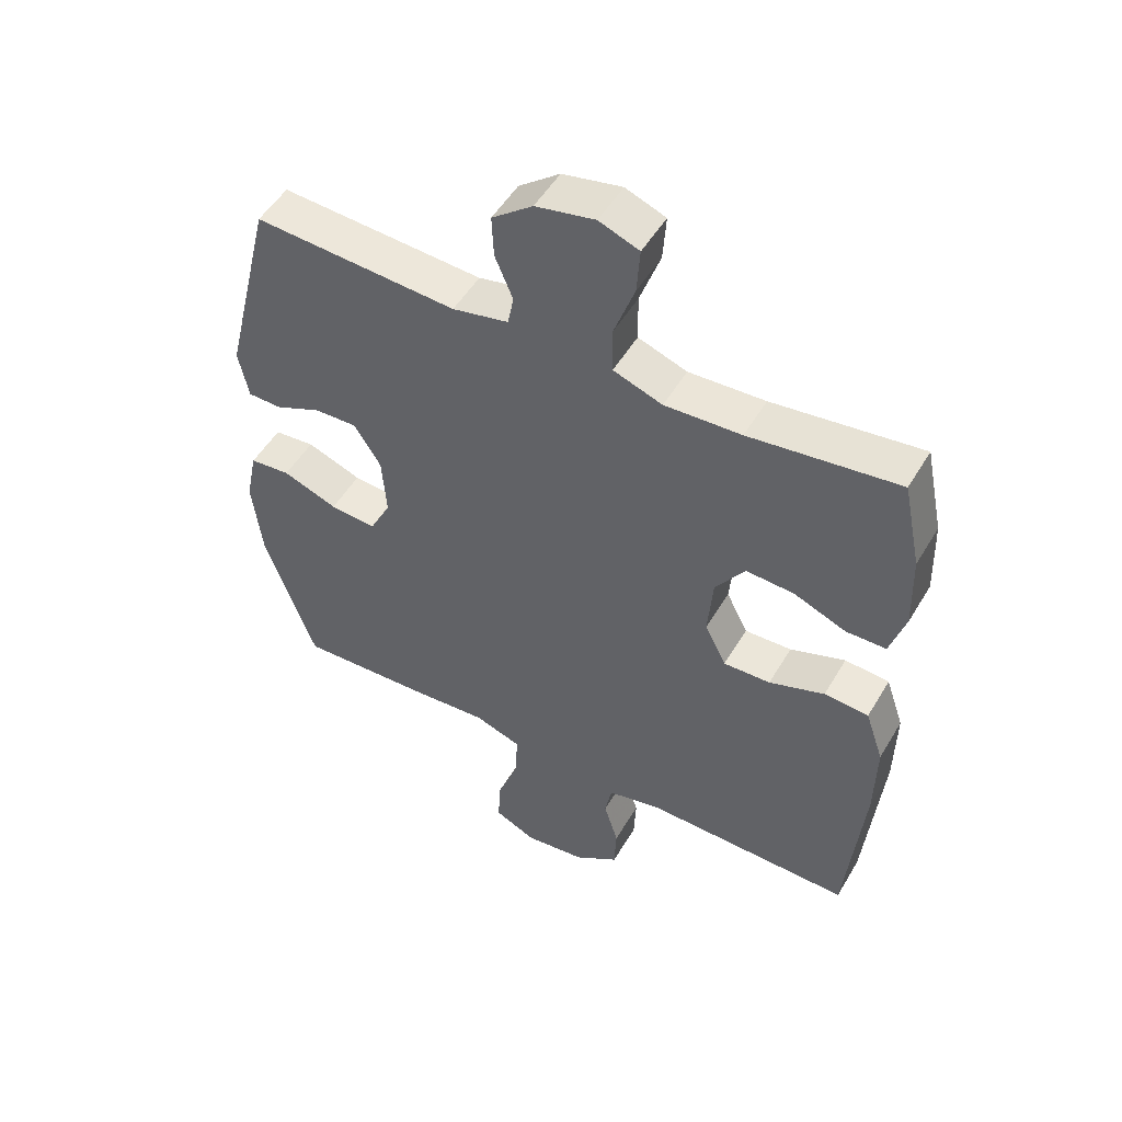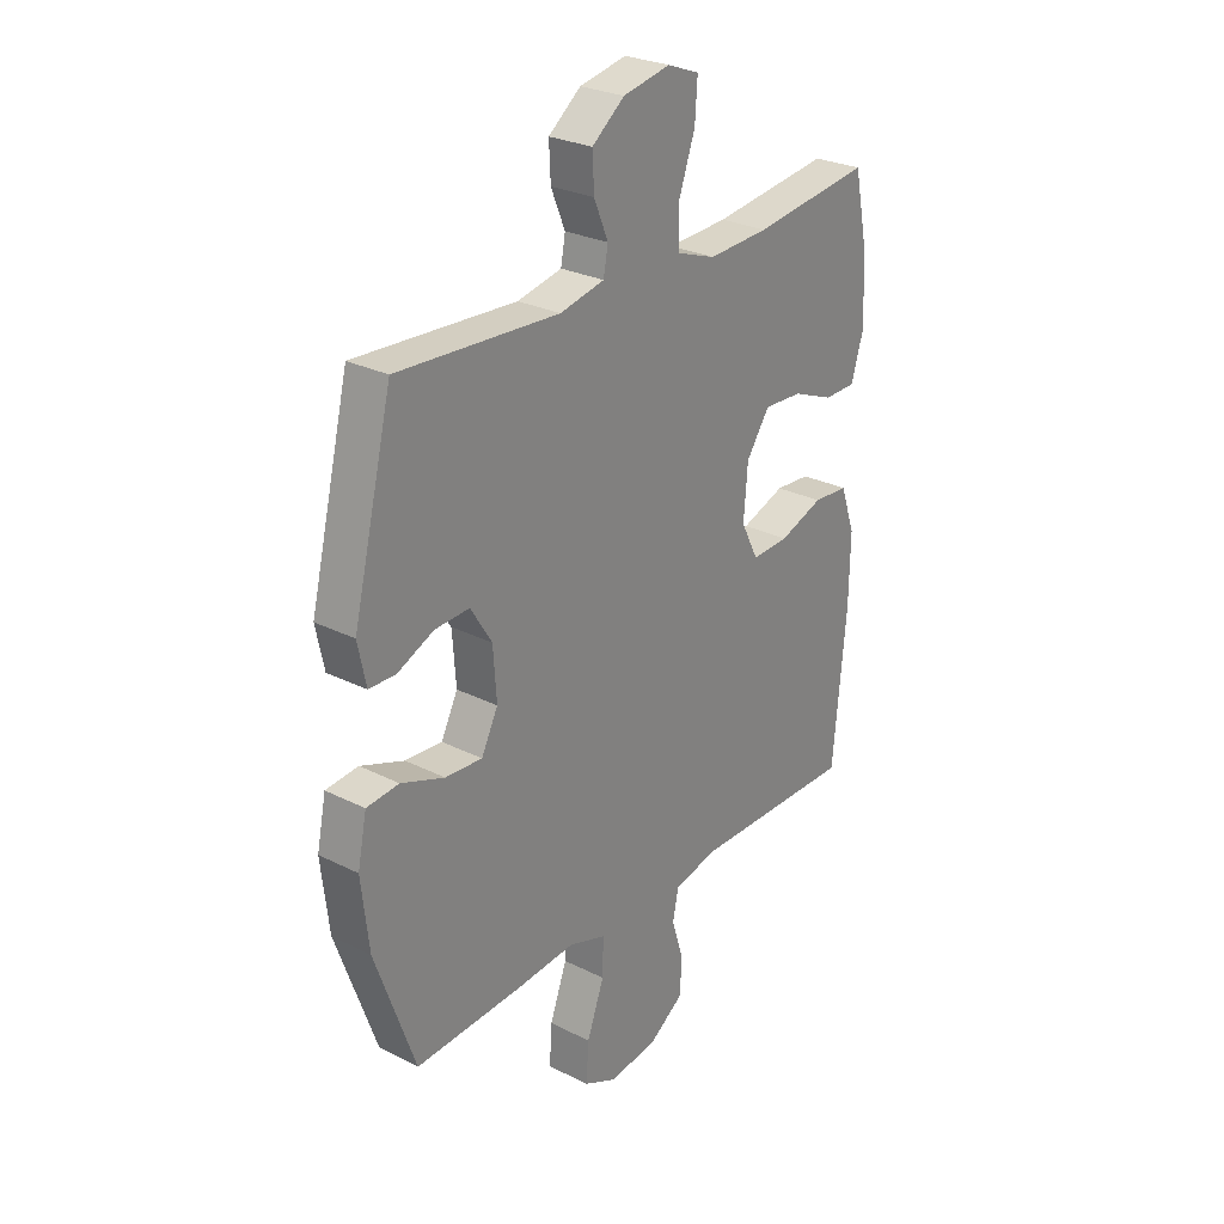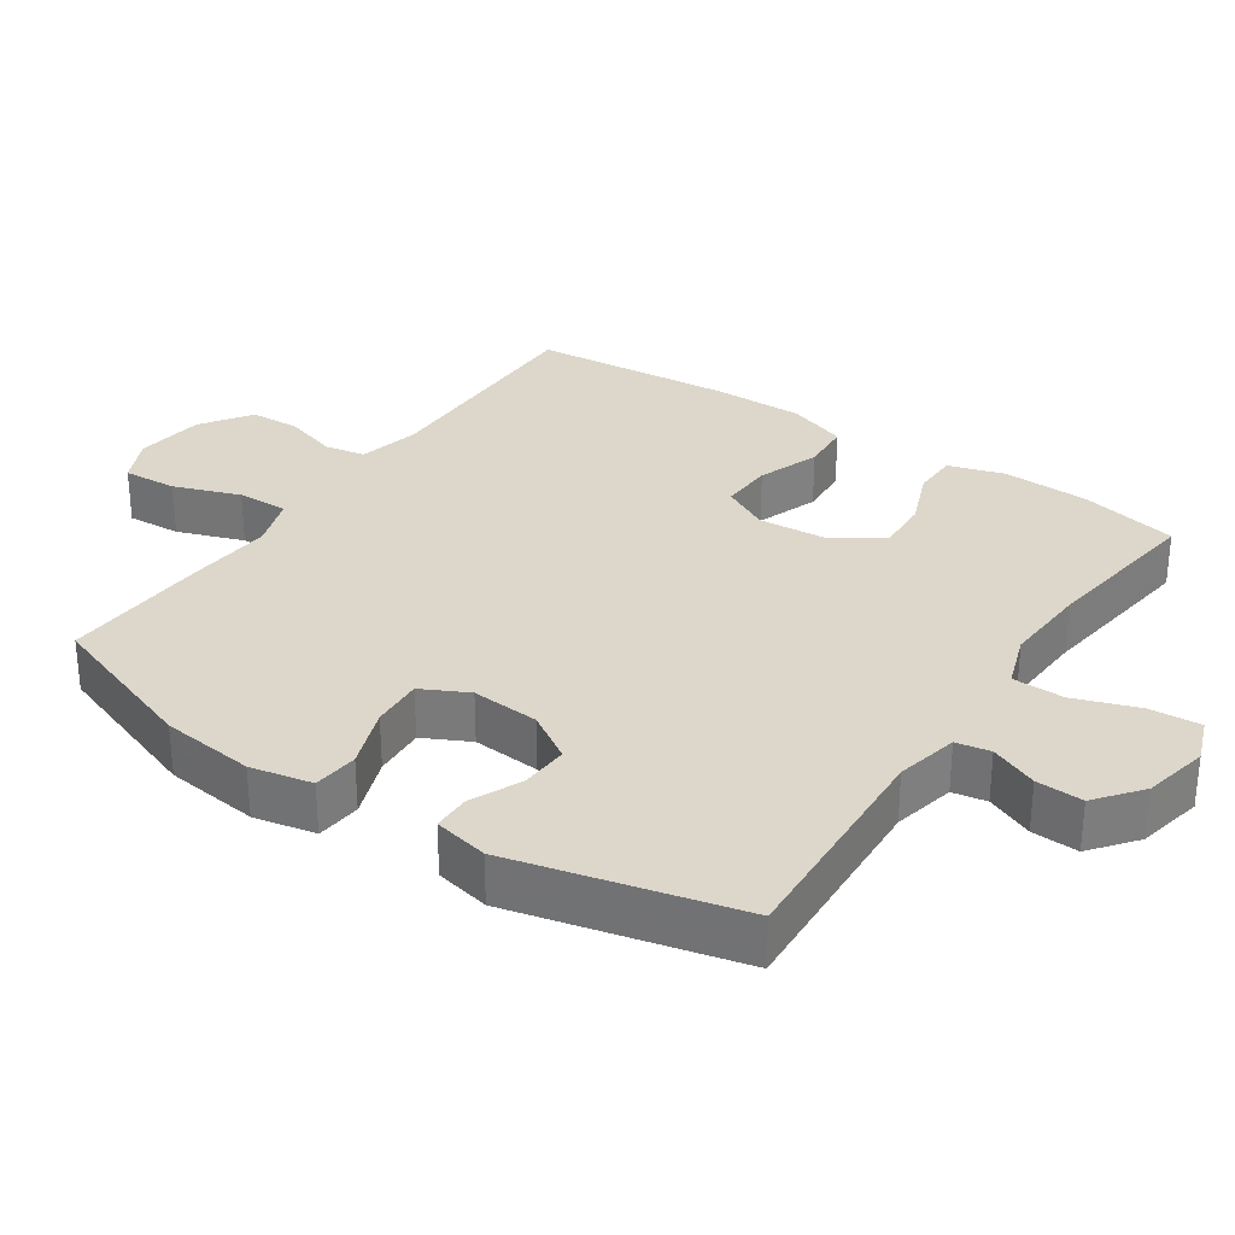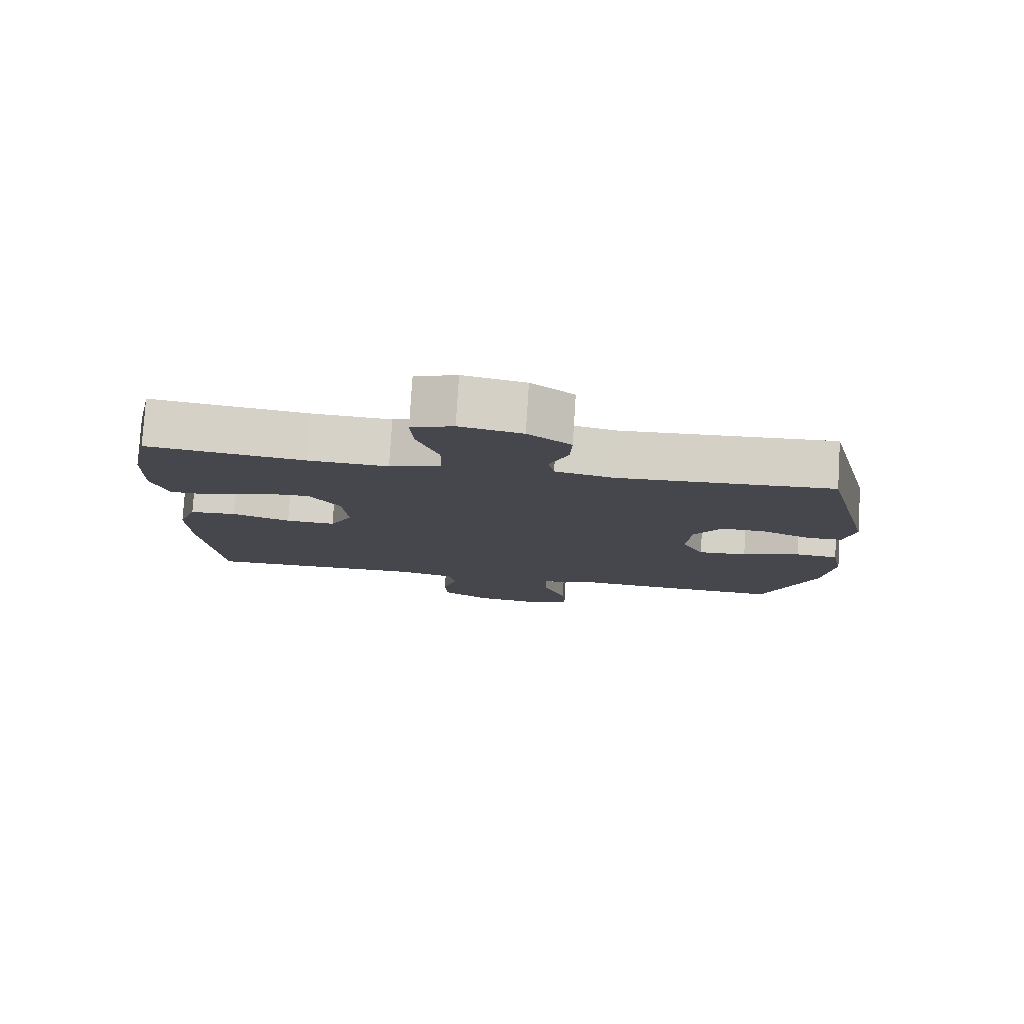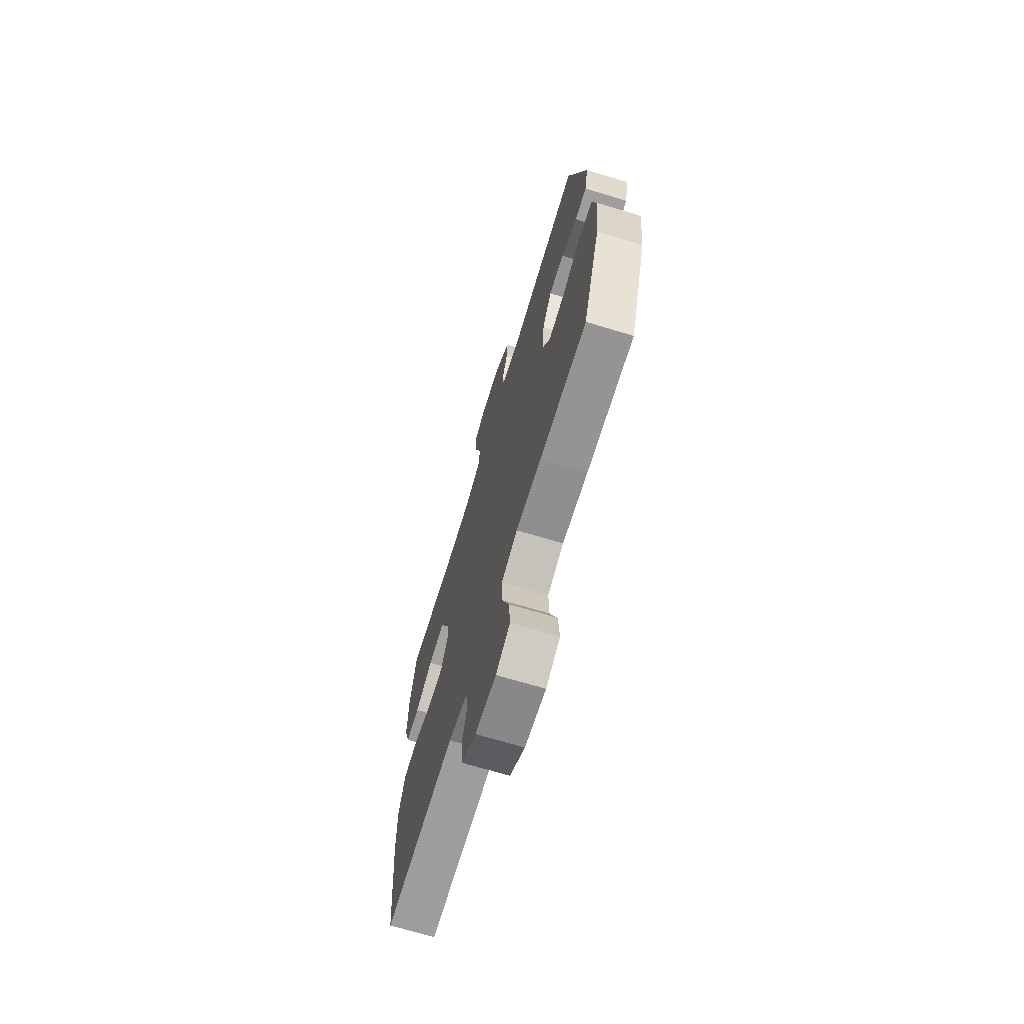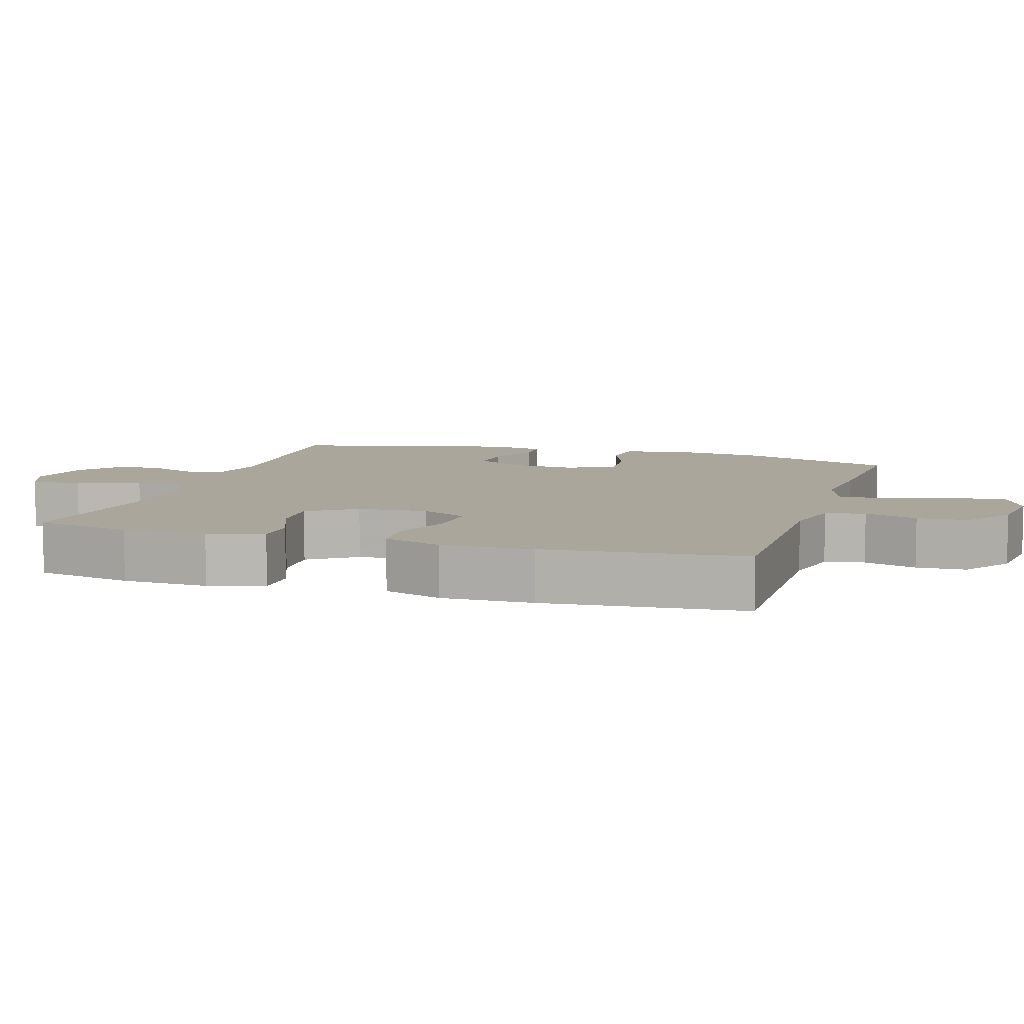
<metadata>
{"format":"obj","ext":"obj","renderer":"f3d","projection":"perspective","resolution":1024,"background":"white","views":[{"elev":51.1,"azim":29.8,"up":"+Z"},{"elev":27.2,"azim":-52.1,"up":"+Z"},{"elev":30.8,"azim":-55.7,"up":"+Y"},{"elev":79.2,"azim":-176.4,"up":"+Z"},{"elev":-69.8,"azim":-106.8,"up":"+Z"},{"elev":8.0,"azim":107.3,"up":"+Y"}]}
</metadata>
<code>
v -0.5 0.07 -0.5
v -0.579 0.07 -0.276
v -0.594 0.07 -0.144
v -0.576 0.07 -0.057
v -0.512 0.07 -0.051
v -0.426 0.07 -0.083
v -0.353 0.07 -0.088
v -0.32 0.07 -0.023
v -0.327 0.07 0.073
v -0.369 0.07 0.14
v -0.437 0.07 0.137
v -0.509 0.07 0.105
v -0.562 0.07 0.106
v -0.578 0.07 0.183
v -0.5 0.07 0.5
v -0.181 0.07 0.481
v -0.093 0.07 0.5
v -0.084 0.07 0.548
v -0.112 0.07 0.615
v -0.115 0.07 0.681
v -0.051 0.07 0.731
v 0.042 0.07 0.75
v 0.105 0.07 0.726
v 0.1 0.07 0.654
v 0.068 0.07 0.564
v 0.069 0.07 0.491
v 0.146 0.07 0.464
v 0.266 0.07 0.47
v 0.5 0.07 0.5
v 0.529 0.07 0.362
v 0.533 0.07 0.24
v 0.509 0.07 0.162
v 0.446 0.07 0.161
v 0.364 0.07 0.194
v 0.288 0.07 0.198
v 0.242 0.07 0.131
v 0.234 0.07 0.033
v 0.268 0.07 -0.034
v 0.342 0.07 -0.031
v 0.429 0.07 0
v 0.499 0.07 -0.005
v 0.528 0.07 -0.089
v 0.526 0.07 -0.218
v 0.5 0.07 -0.5
v 0.173 0.07 -0.496
v 0.086 0.07 -0.516
v 0.075 0.07 -0.572
v 0.098 0.07 -0.647
v 0.095 0.07 -0.718
v 0.025 0.07 -0.766
v -0.072 0.07 -0.778
v -0.137 0.07 -0.747
v -0.132 0.07 -0.671
v -0.098 0.07 -0.578
v -0.096 0.07 -0.506
v -0.17 0.07 -0.481
v -0.287 0.07 -0.49
v -0.5 0 -0.5
v -0.579 0 -0.276
v -0.594 0 -0.144
v -0.576 0 -0.057
v -0.512 0 -0.051
v -0.426 0 -0.083
v -0.353 0 -0.088
v -0.32 0 -0.023
v -0.327 0 0.073
v -0.369 0 0.14
v -0.437 0 0.137
v -0.509 0 0.105
v -0.562 0 0.106
v -0.578 0 0.183
v -0.5 0 0.5
v -0.181 0 0.481
v -0.093 0 0.5
v -0.084 0 0.548
v -0.112 0 0.615
v -0.115 0 0.681
v -0.051 0 0.731
v 0.042 0 0.75
v 0.105 0 0.726
v 0.1 0 0.654
v 0.068 0 0.564
v 0.069 0 0.491
v 0.146 0 0.464
v 0.266 0 0.47
v 0.5 0 0.5
v 0.529 0 0.362
v 0.533 0 0.24
v 0.509 0 0.162
v 0.446 0 0.161
v 0.364 0 0.194
v 0.288 0 0.198
v 0.242 0 0.131
v 0.234 0 0.033
v 0.268 0 -0.034
v 0.342 0 -0.031
v 0.429 0 0
v 0.499 0 -0.005
v 0.528 0 -0.089
v 0.526 0 -0.218
v 0.5 0 -0.5
v 0.173 0 -0.496
v 0.086 0 -0.516
v 0.075 0 -0.572
v 0.098 0 -0.647
v 0.095 0 -0.718
v 0.025 0 -0.766
v -0.072 0 -0.778
v -0.137 0 -0.747
v -0.132 0 -0.671
v -0.098 0 -0.578
v -0.096 0 -0.506
v -0.17 0 -0.481
v -0.287 0 -0.49
f 4 5 6
f 3 4 6
f 2 3 6
f 1 2 6
f 57 1 6
f 56 57 6
f 55 56 6 7
f 52 53 54
f 51 52 54
f 50 51 54
f 49 50 54
f 48 49 54
f 47 48 54
f 46 47 54 55
f 55 7 8
f 46 55 8
f 45 46 8
f 43 44 45
f 42 43 45
f 41 42 45
f 40 41 45
f 39 40 45
f 38 39 45
f 45 8 9
f 38 45 9
f 37 38 9
f 32 33 34
f 31 32 34
f 30 31 34
f 29 30 34
f 28 29 34
f 27 28 34 35
f 26 27 35 36
f 23 24 25
f 22 23 25
f 21 22 25
f 20 21 25
f 19 20 25
f 18 19 25
f 17 18 25 26
f 37 9 10
f 36 37 10
f 26 36 10
f 17 26 10
f 16 17 10
f 14 15 16
f 13 14 16
f 12 13 16
f 11 12 16
f 10 11 16
f 63 62 61
f 63 61 60
f 63 60 59
f 63 59 58
f 63 58 114
f 63 114 113
f 64 63 113 112
f 111 110 109
f 111 109 108
f 111 108 107
f 111 107 106
f 111 106 105
f 111 105 104
f 112 111 104 103
f 65 64 112
f 65 112 103
f 65 103 102
f 102 101 100
f 102 100 99
f 102 99 98
f 102 98 97
f 102 97 96
f 102 96 95
f 66 65 102
f 66 102 95
f 66 95 94
f 91 90 89
f 91 89 88
f 91 88 87
f 91 87 86
f 91 86 85
f 92 91 85 84
f 93 92 84 83
f 82 81 80
f 82 80 79
f 82 79 78
f 82 78 77
f 82 77 76
f 82 76 75
f 83 82 75 74
f 67 66 94
f 67 94 93
f 67 93 83
f 67 83 74
f 67 74 73
f 73 72 71
f 73 71 70
f 73 70 69
f 73 69 68
f 73 68 67
f 1 58 59 2
f 2 59 60 3
f 3 60 61 4
f 4 61 62 5
f 5 62 63 6
f 6 63 64 7
f 7 64 65 8
f 8 65 66 9
f 9 66 67 10
f 10 67 68 11
f 11 68 69 12
f 12 69 70 13
f 13 70 71 14
f 14 71 72 15
f 15 72 73 16
f 16 73 74 17
f 17 74 75 18
f 18 75 76 19
f 19 76 77 20
f 20 77 78 21
f 21 78 79 22
f 22 79 80 23
f 23 80 81 24
f 24 81 82 25
f 25 82 83 26
f 26 83 84 27
f 27 84 85 28
f 28 85 86 29
f 29 86 87 30
f 30 87 88 31
f 31 88 89 32
f 32 89 90 33
f 33 90 91 34
f 34 91 92 35
f 35 92 93 36
f 36 93 94 37
f 37 94 95 38
f 38 95 96 39
f 39 96 97 40
f 40 97 98 41
f 41 98 99 42
f 42 99 100 43
f 43 100 101 44
f 44 101 102 45
f 45 102 103 46
f 46 103 104 47
f 47 104 105 48
f 48 105 106 49
f 49 106 107 50
f 50 107 108 51
f 51 108 109 52
f 52 109 110 53
f 53 110 111 54
f 54 111 112 55
f 55 112 113 56
f 56 113 114 57
f 57 114 58 1

</code>
